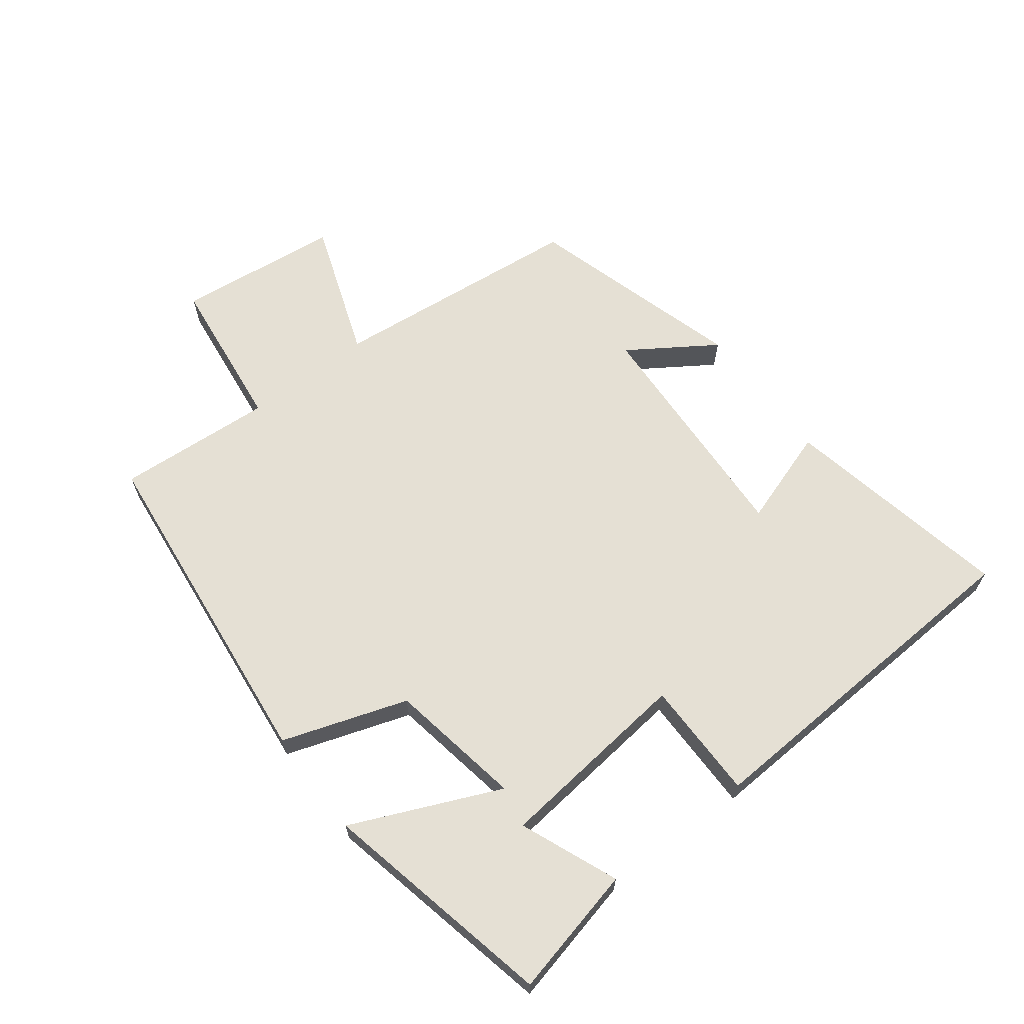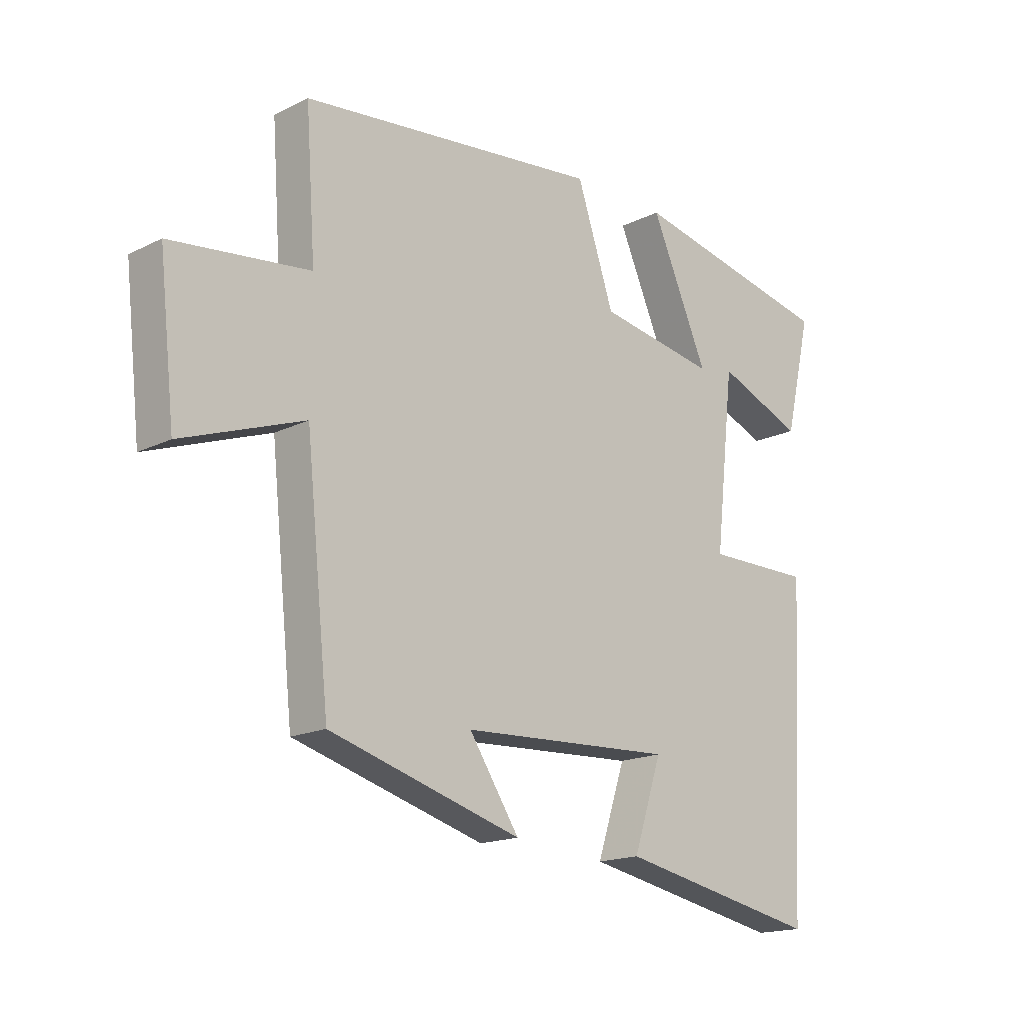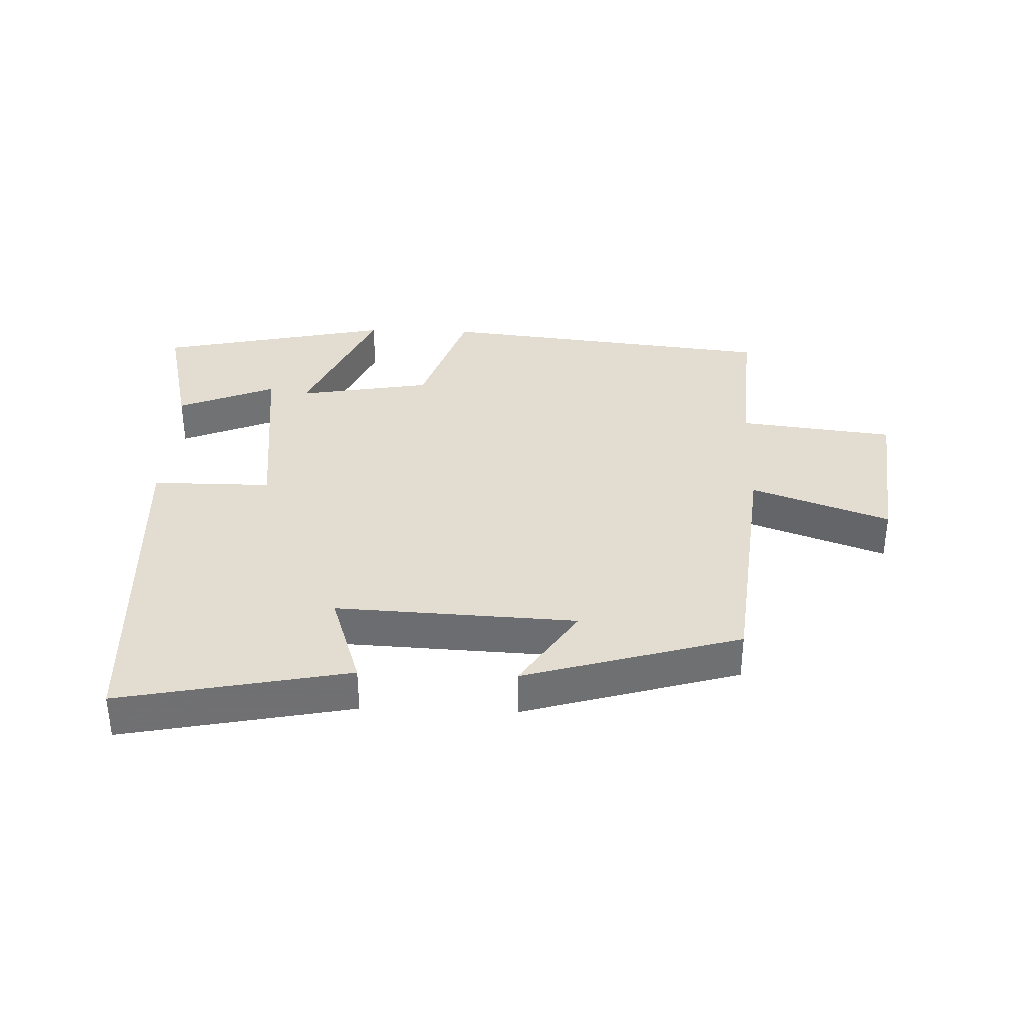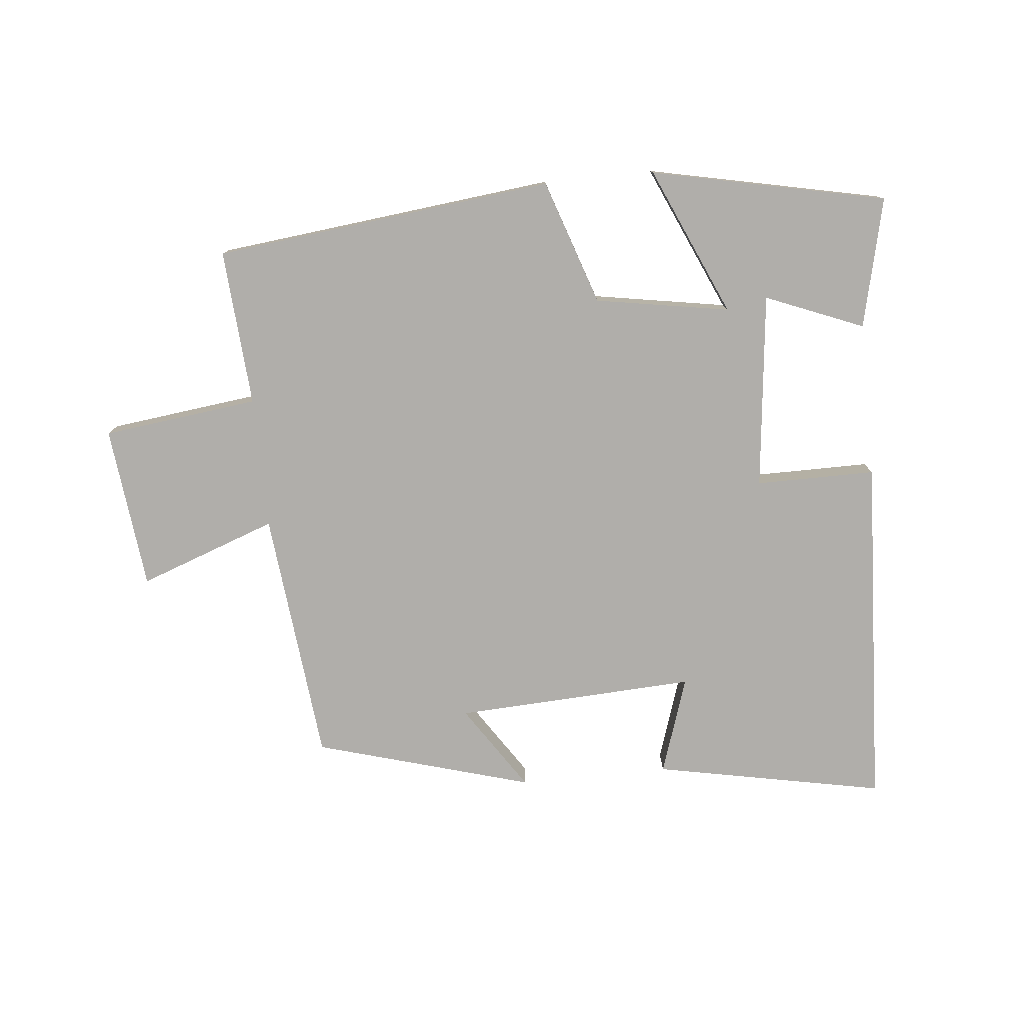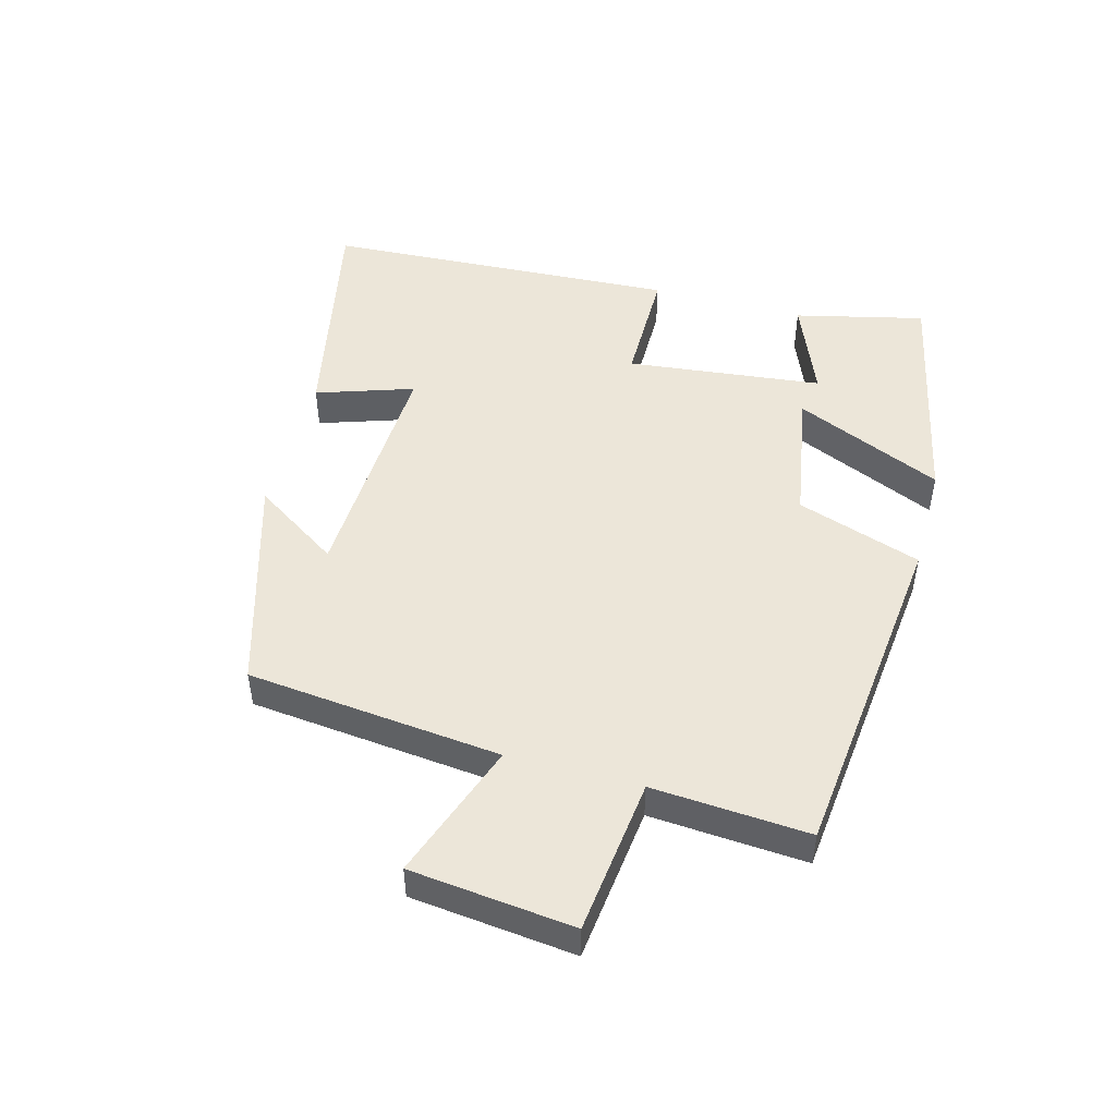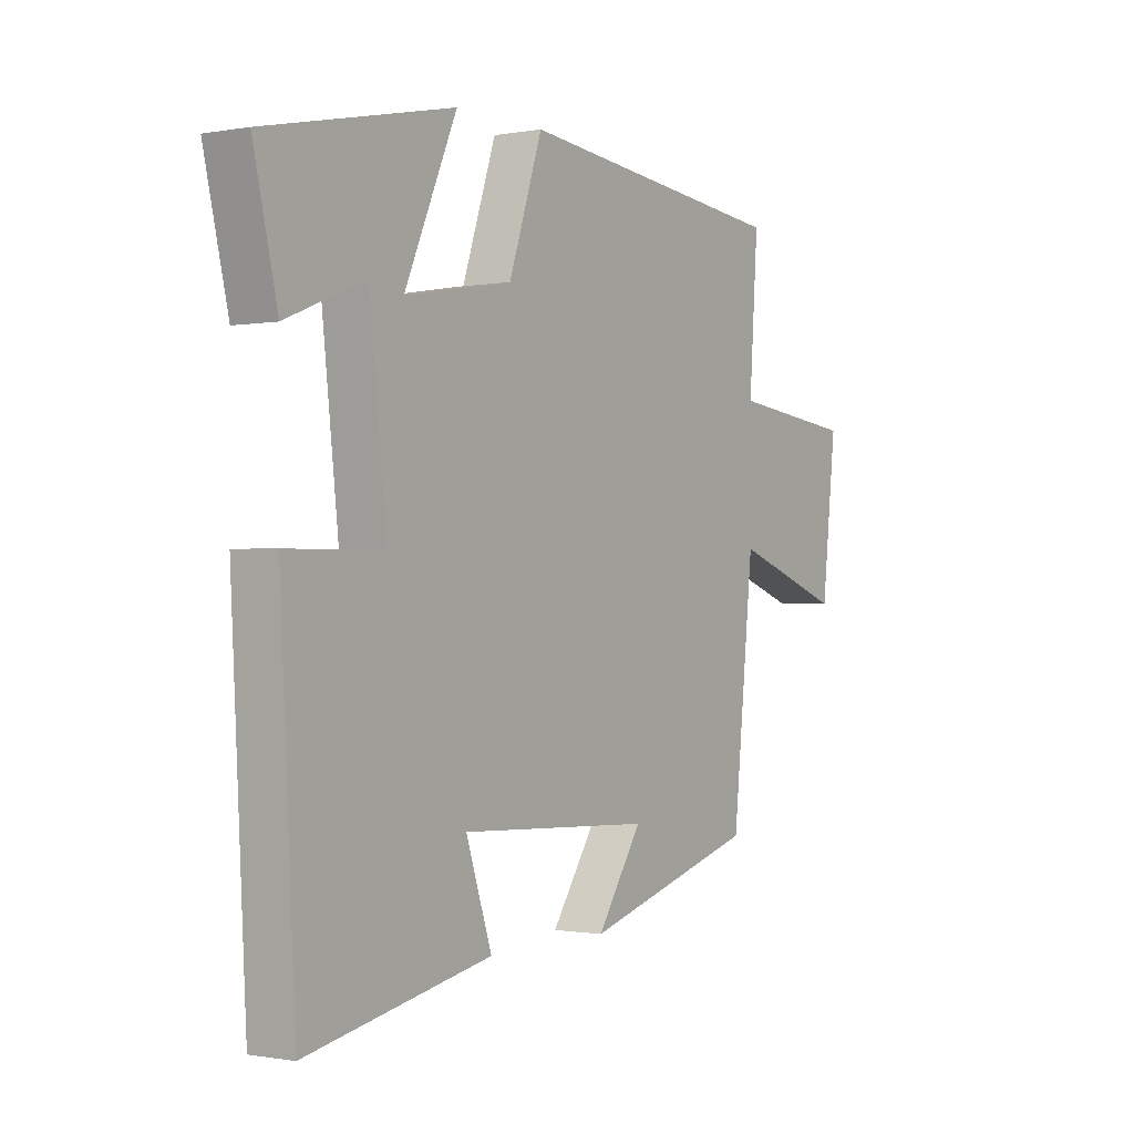
<metadata>
{"format":"obj","ext":"obj","renderer":"f3d","projection":"perspective","resolution":1024,"background":"white","views":[{"elev":65.2,"azim":52.7,"up":"+Y"},{"elev":-16.9,"azim":-45.1,"up":"+Z"},{"elev":35.4,"azim":-178.0,"up":"+Y"},{"elev":-77.8,"azim":5.8,"up":"+Y"},{"elev":49.0,"azim":-74.9,"up":"+Y"},{"elev":-0.6,"azim":124.2,"up":"+Z"}]}
</metadata>
<code>
v -0.459 0.07 -0.402
v -0.5 0.07 -0.007
v -0.714 0.07 -0.084
v -0.742 0.07 0.17
v -0.5 0.07 0.199
v -0.517 0.07 0.442
v 0.011 0.07 0.5
v 0.076 0.07 0.306
v 0.284 0.07 0.27
v 0.183 0.07 0.5
v 0.547 0.07 0.422
v 0.5 0.07 0.221
v 0.348 0.07 0.283
v 0.314 0.07 -0.021
v 0.5 0.07 -0.021
v 0.471 0.07 -0.571
v 0.114 0.07 -0.5
v 0.164 0.07 -0.349
v -0.21 0.07 -0.367
v -0.122 0.07 -0.5
v -0.459 0 -0.402
v -0.5 0 -0.007
v -0.714 0 -0.084
v -0.742 0 0.17
v -0.5 0 0.199
v -0.517 0 0.442
v 0.011 0 0.5
v 0.076 0 0.306
v 0.284 0 0.27
v 0.183 0 0.5
v 0.547 0 0.422
v 0.5 0 0.221
v 0.348 0 0.283
v 0.314 0 -0.021
v 0.5 0 -0.021
v 0.471 0 -0.571
v 0.114 0 -0.5
v 0.164 0 -0.349
v -0.21 0 -0.367
v -0.122 0 -0.5
f 19 20 1 2
f 18 19 2
f 16 17 18
f 15 16 18
f 14 15 18
f 13 14 18 2
f 10 11 12 13
f 9 10 13
f 9 13 2
f 8 9 2
f 5 6 7 8
f 5 8 2 3
f 3 4 5
f 22 21 40 39
f 22 39 38
f 38 37 36
f 38 36 35
f 38 35 34
f 22 38 34 33
f 33 32 31 30
f 33 30 29
f 22 33 29
f 22 29 28
f 28 27 26 25
f 23 22 28 25
f 25 24 23
f 1 21 22 2
f 2 22 23 3
f 3 23 24 4
f 4 24 25 5
f 5 25 26 6
f 6 26 27 7
f 7 27 28 8
f 8 28 29 9
f 9 29 30 10
f 10 30 31 11
f 11 31 32 12
f 12 32 33 13
f 13 33 34 14
f 14 34 35 15
f 15 35 36 16
f 16 36 37 17
f 17 37 38 18
f 18 38 39 19
f 19 39 40 20
f 20 40 21 1

</code>
